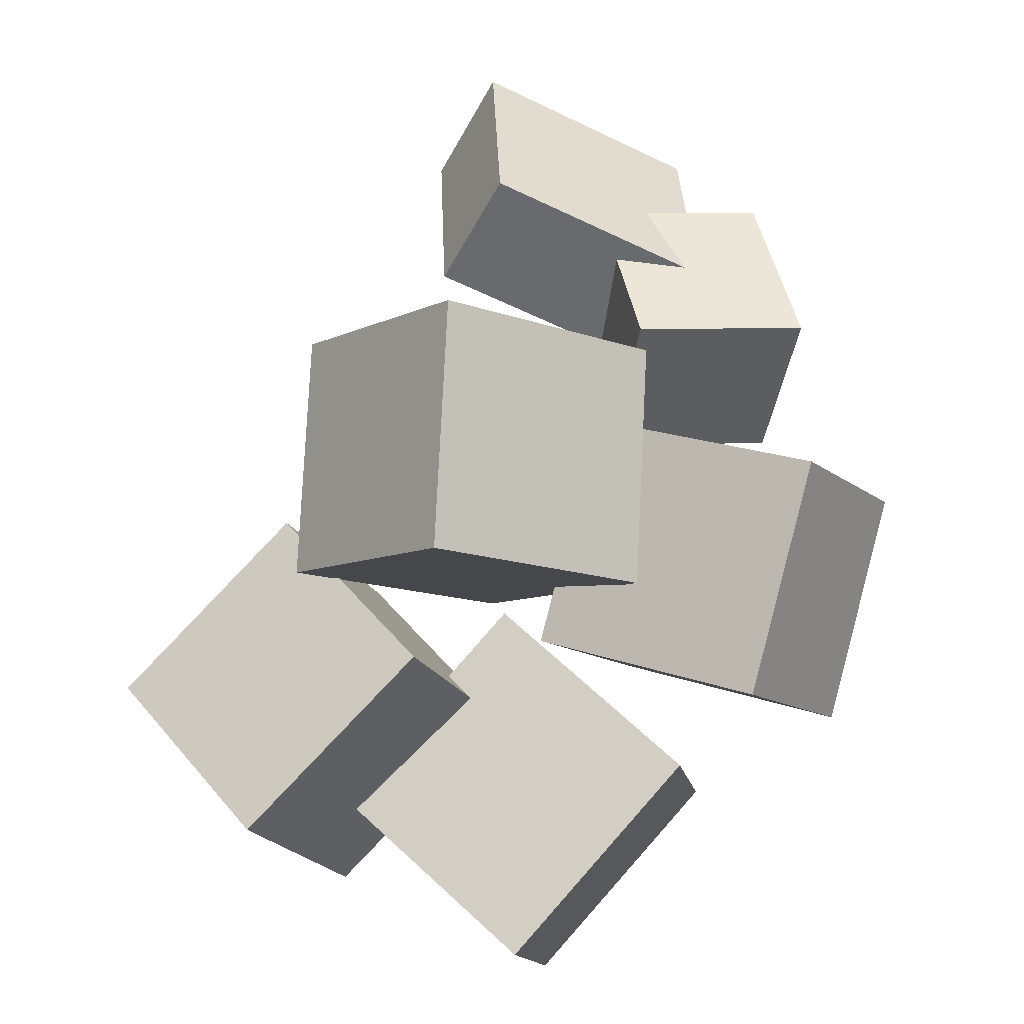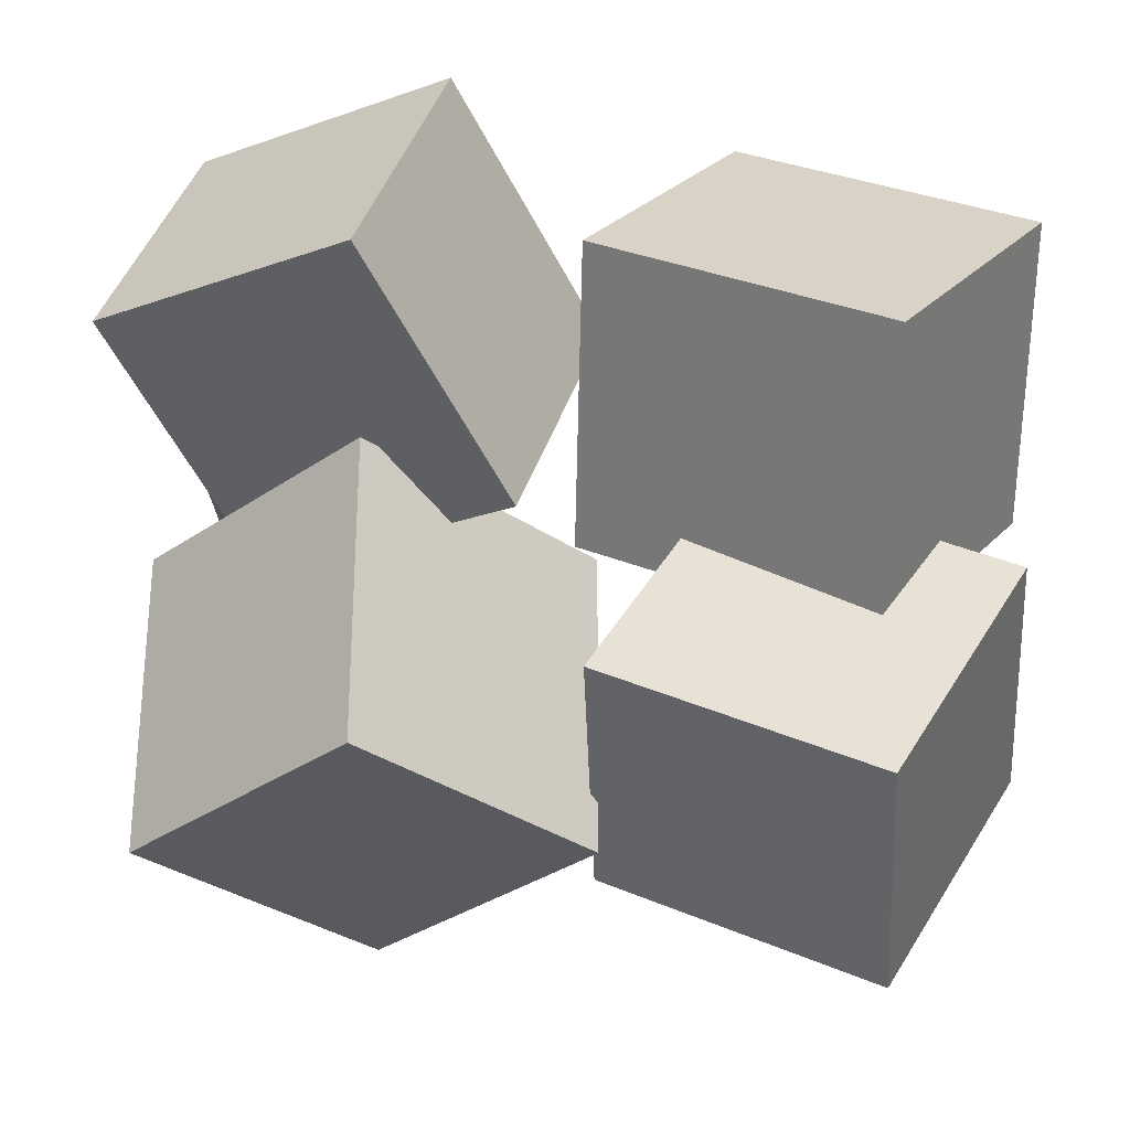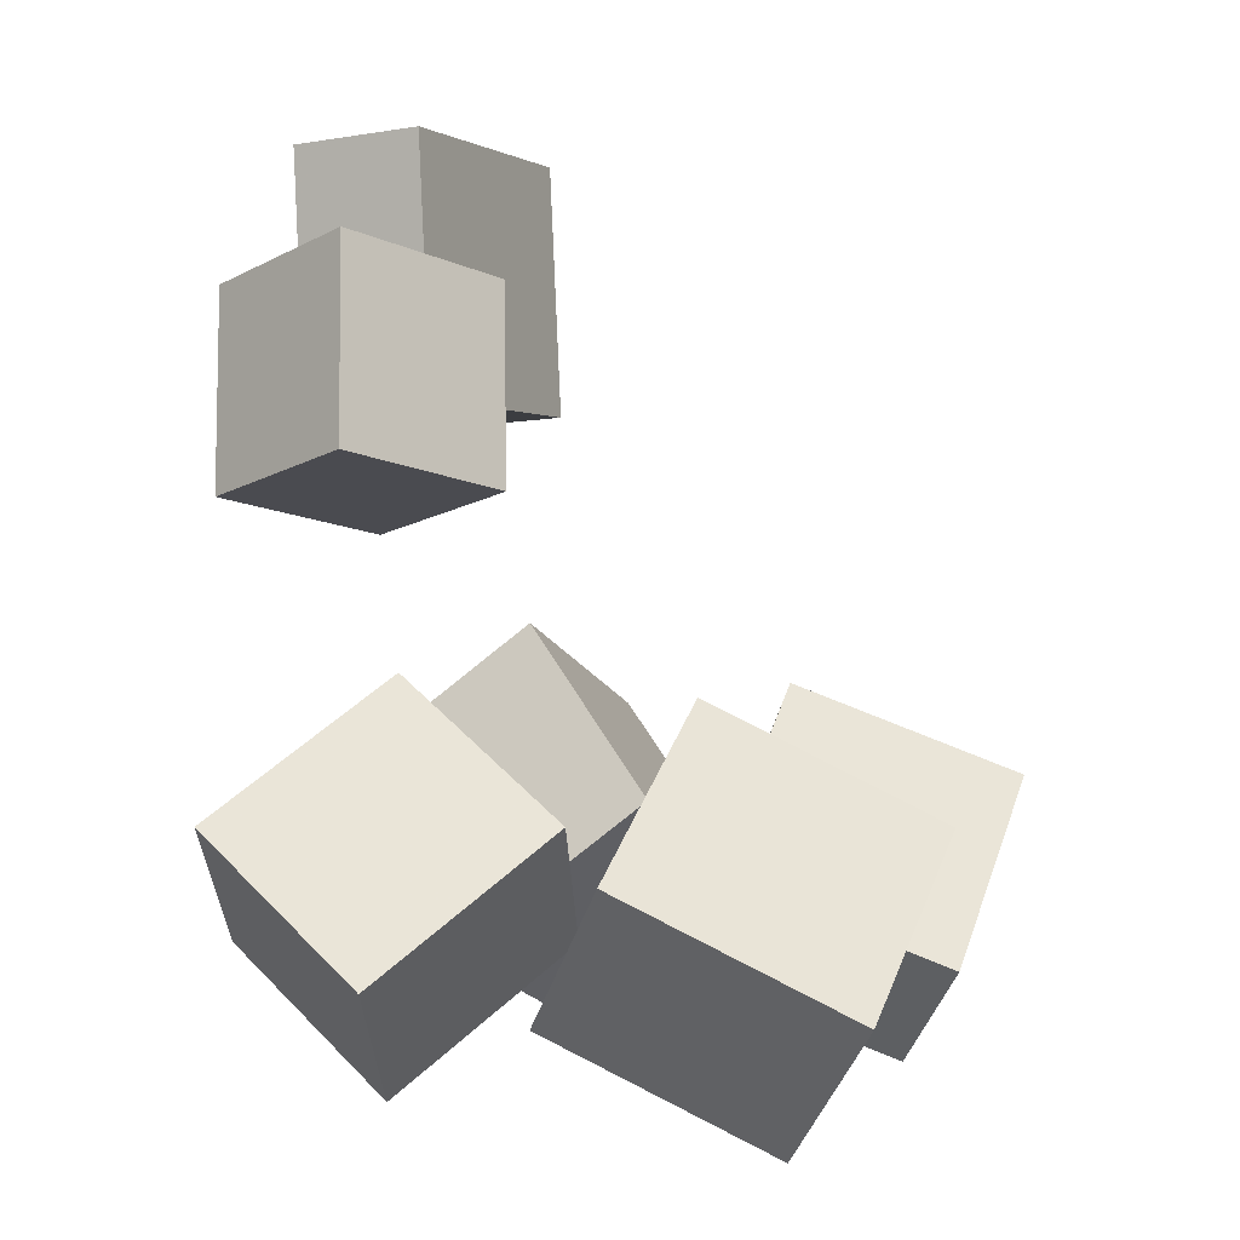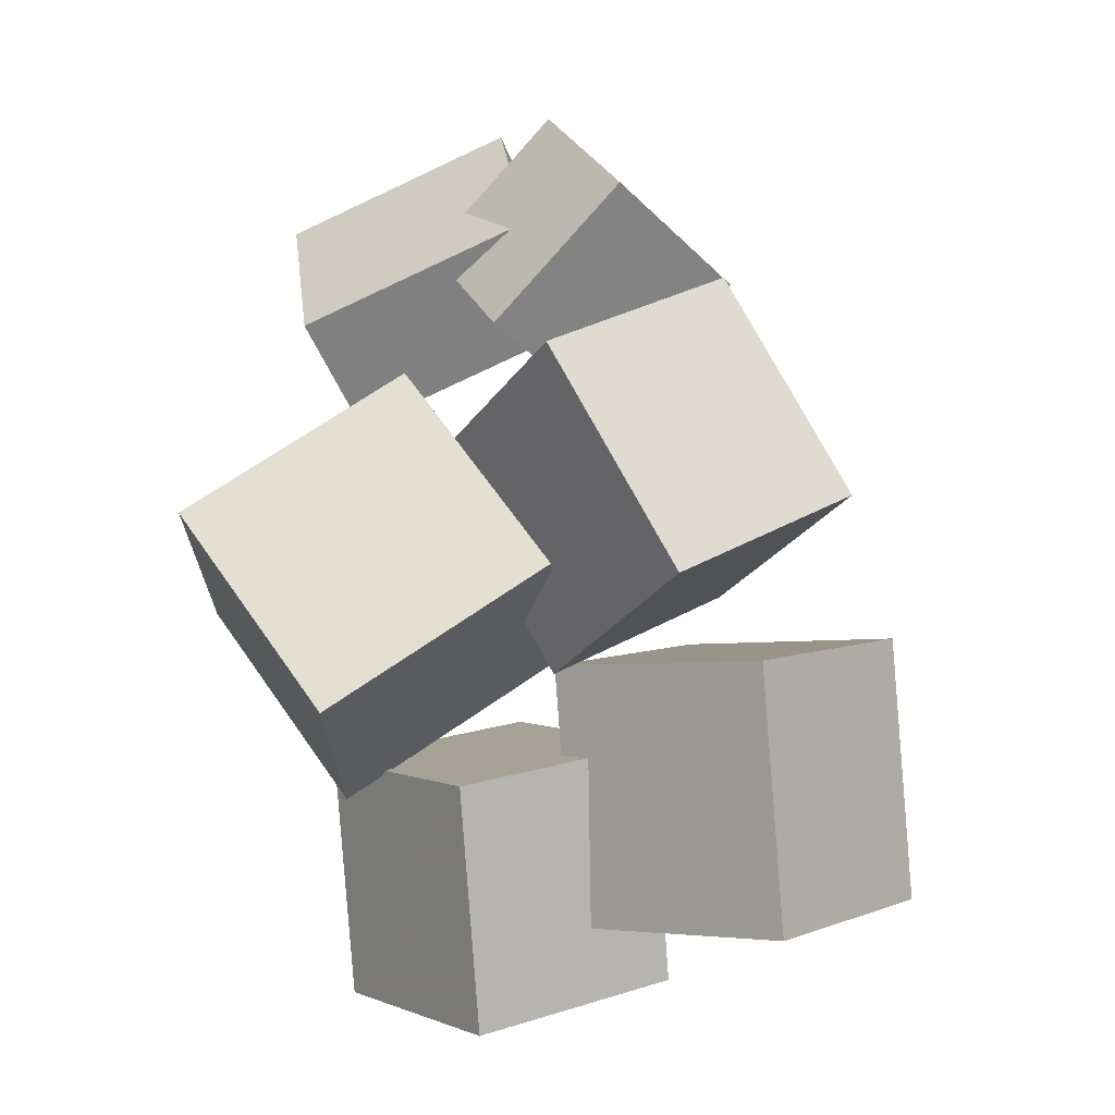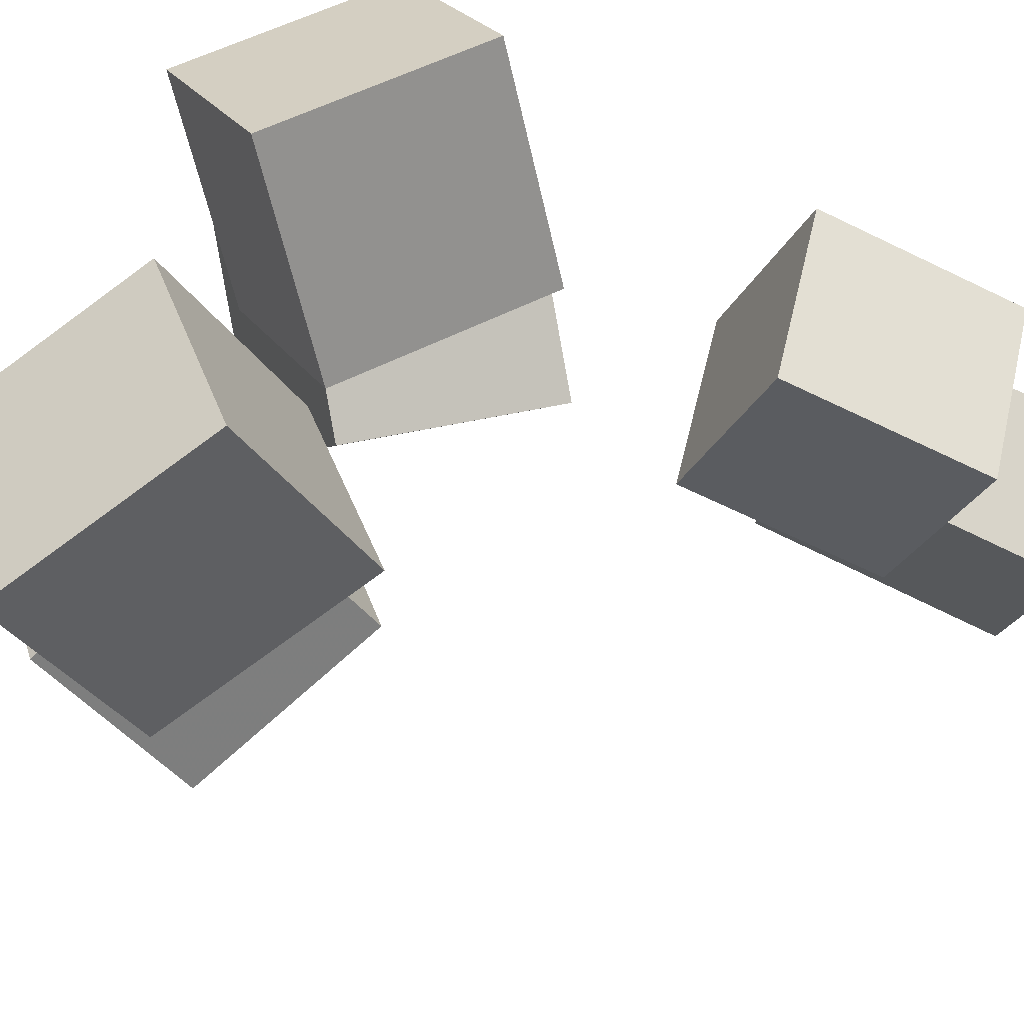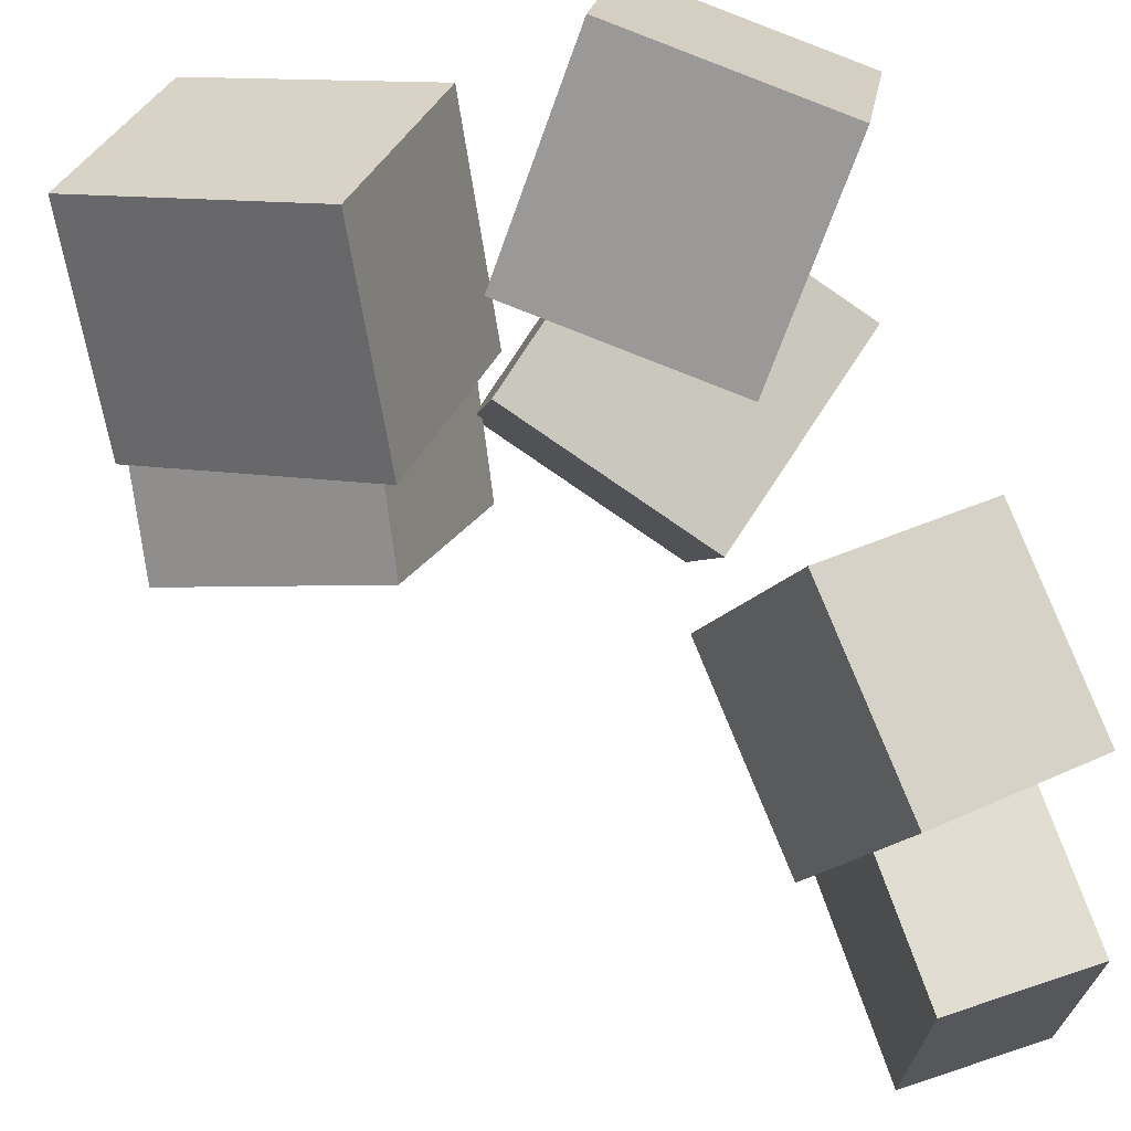
<metadata>
{"format":"obj","ext":"obj","renderer":"f3d","projection":"perspective","resolution":1024,"background":"white","views":[{"elev":-60.3,"azim":-117.7,"up":"+Y"},{"elev":-5.3,"azim":-0.4,"up":"+Z"},{"elev":6.2,"azim":26.5,"up":"+Y"},{"elev":-62.6,"azim":-65.3,"up":"+Y"},{"elev":73.7,"azim":120.3,"up":"+Z"},{"elev":63.7,"azim":166.8,"up":"+Z"}]}
</metadata>
<code>
v -0.2074 0.1665 -0.1317
v -0.2067 0.1849 0.06197
v -0.2256 0.3531 -0.1493
v -0.2249 0.3715 0.04432
v -0.106 0.1762 -0.1329
v -0.1053 0.1946 0.06069
v -0.1241 0.3629 -0.1506
v -0.1235 0.3813 0.04304
f 1.0 7.0 5.0
f 1.0 3.0 7.0
f 1.0 4.0 3.0
f 1.0 2.0 4.0
f 3.0 8.0 7.0
f 3.0 4.0 8.0
f 5.0 7.0 8.0
f 5.0 8.0 6.0
f 1.0 5.0 6.0
f 1.0 6.0 2.0
f 2.0 6.0 8.0
f 2.0 8.0 4.0
v -0.2501 0.2732 0.1011
v -0.2233 0.1294 0.1486
v -0.1249 0.3099 0.1417
v -0.09812 0.166 0.1892
v -0.1985 0.2402 -0.02797
v -0.1718 0.09634 0.01952
v -0.07333 0.2769 0.01264
v -0.04658 0.133 0.06012
f 9.0 15.0 13.0
f 9.0 11.0 15.0
f 9.0 12.0 11.0
f 9.0 10.0 12.0
f 11.0 16.0 15.0
f 11.0 12.0 16.0
f 13.0 15.0 16.0
f 13.0 16.0 14.0
f 9.0 13.0 14.0
f 9.0 14.0 10.0
f 10.0 14.0 16.0
f 10.0 16.0 12.0
v -0.1056 -0.2777 -0.1273
v -0.1046 -0.1978 0.0373
v -0.2286 -0.1638 -0.182
v -0.2277 -0.08378 -0.01738
v 0.02192 -0.1664 -0.1822
v 0.02286 -0.08643 -0.01752
v -0.1011 -0.05245 -0.2368
v -0.1002 0.02754 -0.0722
f 17.0 23.0 21.0
f 17.0 19.0 23.0
f 17.0 20.0 19.0
f 17.0 18.0 20.0
f 19.0 24.0 23.0
f 19.0 20.0 24.0
f 21.0 23.0 24.0
f 21.0 24.0 22.0
f 17.0 21.0 22.0
f 17.0 22.0 18.0
f 18.0 22.0 24.0
f 18.0 24.0 20.0
v 0.009892 -0.1161 -0.01295
v 0.01299 -0.2156 0.1397
v 0.09783 0.0009569 0.06157
v 0.1009 -0.0985 0.2142
v 0.1701 -0.1997 -0.07067
v 0.1732 -0.2992 0.08193
v 0.258 -0.08263 0.003842
v 0.2611 -0.1821 0.1564
f 25.0 31.0 29.0
f 25.0 27.0 31.0
f 25.0 28.0 27.0
f 25.0 26.0 28.0
f 27.0 32.0 31.0
f 27.0 28.0 32.0
f 29.0 31.0 32.0
f 29.0 32.0 30.0
f 25.0 29.0 30.0
f 25.0 30.0 26.0
f 26.0 30.0 32.0
f 26.0 32.0 28.0
v 0.1756 -0.1687 -0.2536
v 0.0207 -0.1059 -0.1967
v 0.257 -0.06919 -0.1418
v 0.1021 -0.0064 -0.08485
v 0.1683 -0.2872 -0.1429
v 0.01334 -0.2244 -0.08597
v 0.2497 -0.1877 -0.03101
v 0.09476 -0.1249 0.0259
f 33.0 39.0 37.0
f 33.0 35.0 39.0
f 33.0 36.0 35.0
f 33.0 34.0 36.0
f 35.0 40.0 39.0
f 35.0 36.0 40.0
f 37.0 39.0 40.0
f 37.0 40.0 38.0
f 33.0 37.0 38.0
f 33.0 38.0 34.0
f 34.0 38.0 40.0
f 34.0 40.0 36.0
v -0.1652 -0.09724 -0.02494
v -0.2482 -0.191 0.1003
v -0.118 0.007886 0.08505
v -0.201 -0.08587 0.2103
v -0.02208 -0.1889 0.00131
v -0.1051 -0.2827 0.1265
v 0.02511 -0.08379 0.1113
v -0.05795 -0.1775 0.2365
f 41.0 47.0 45.0
f 41.0 43.0 47.0
f 41.0 44.0 43.0
f 41.0 42.0 44.0
f 43.0 48.0 47.0
f 43.0 44.0 48.0
f 45.0 47.0 48.0
f 45.0 48.0 46.0
f 41.0 45.0 46.0
f 41.0 46.0 42.0
f 42.0 46.0 48.0
f 42.0 48.0 44.0

</code>
